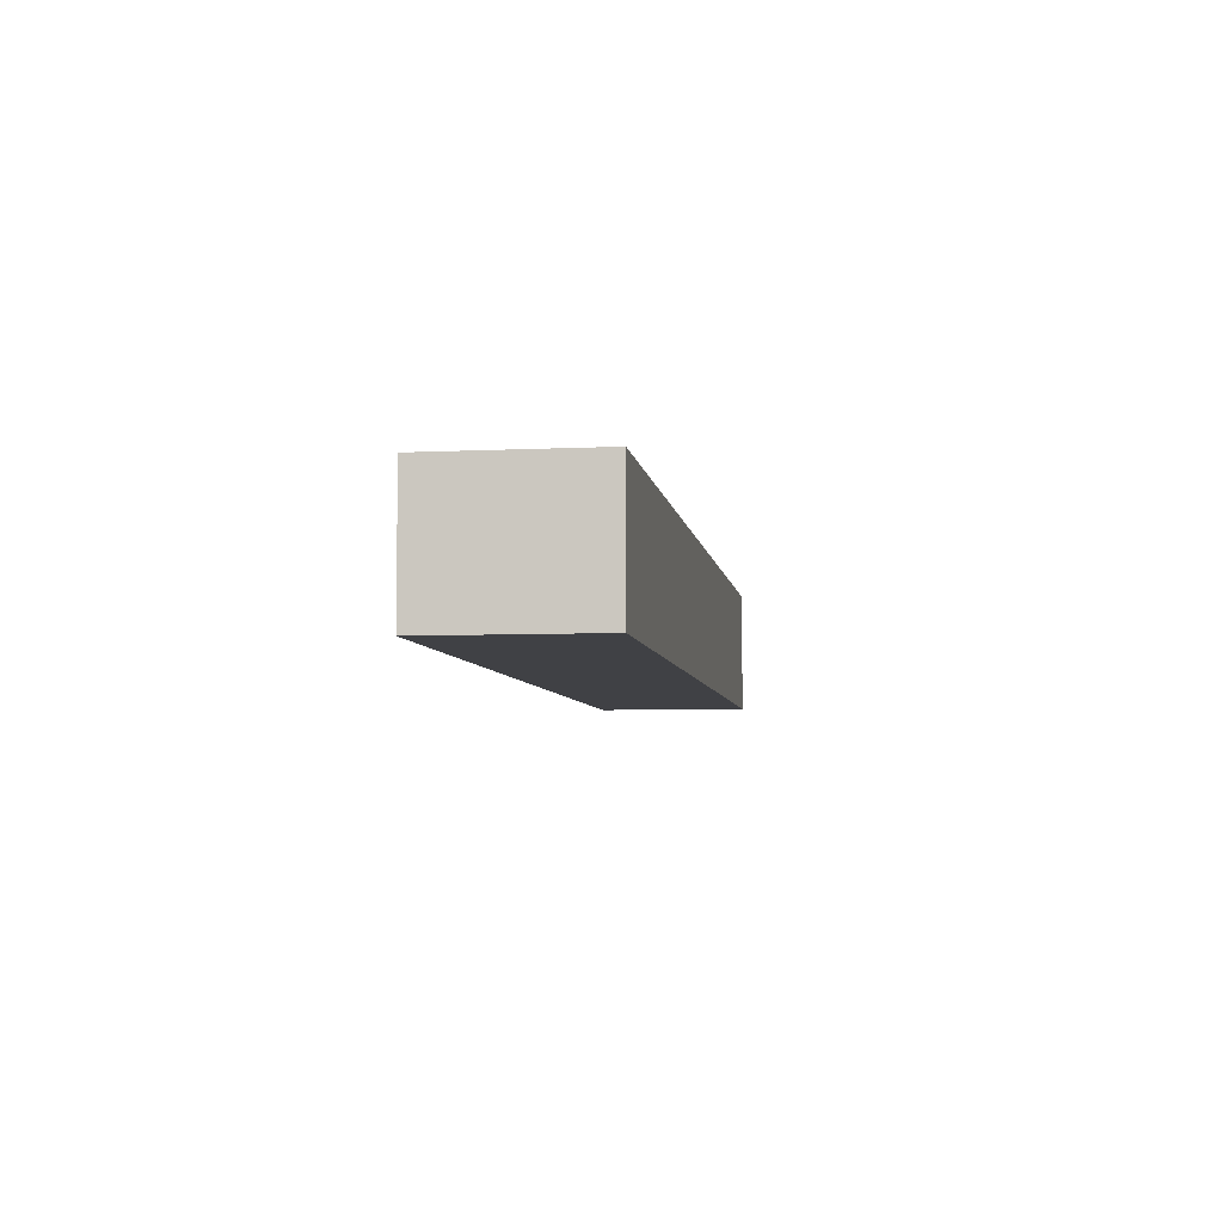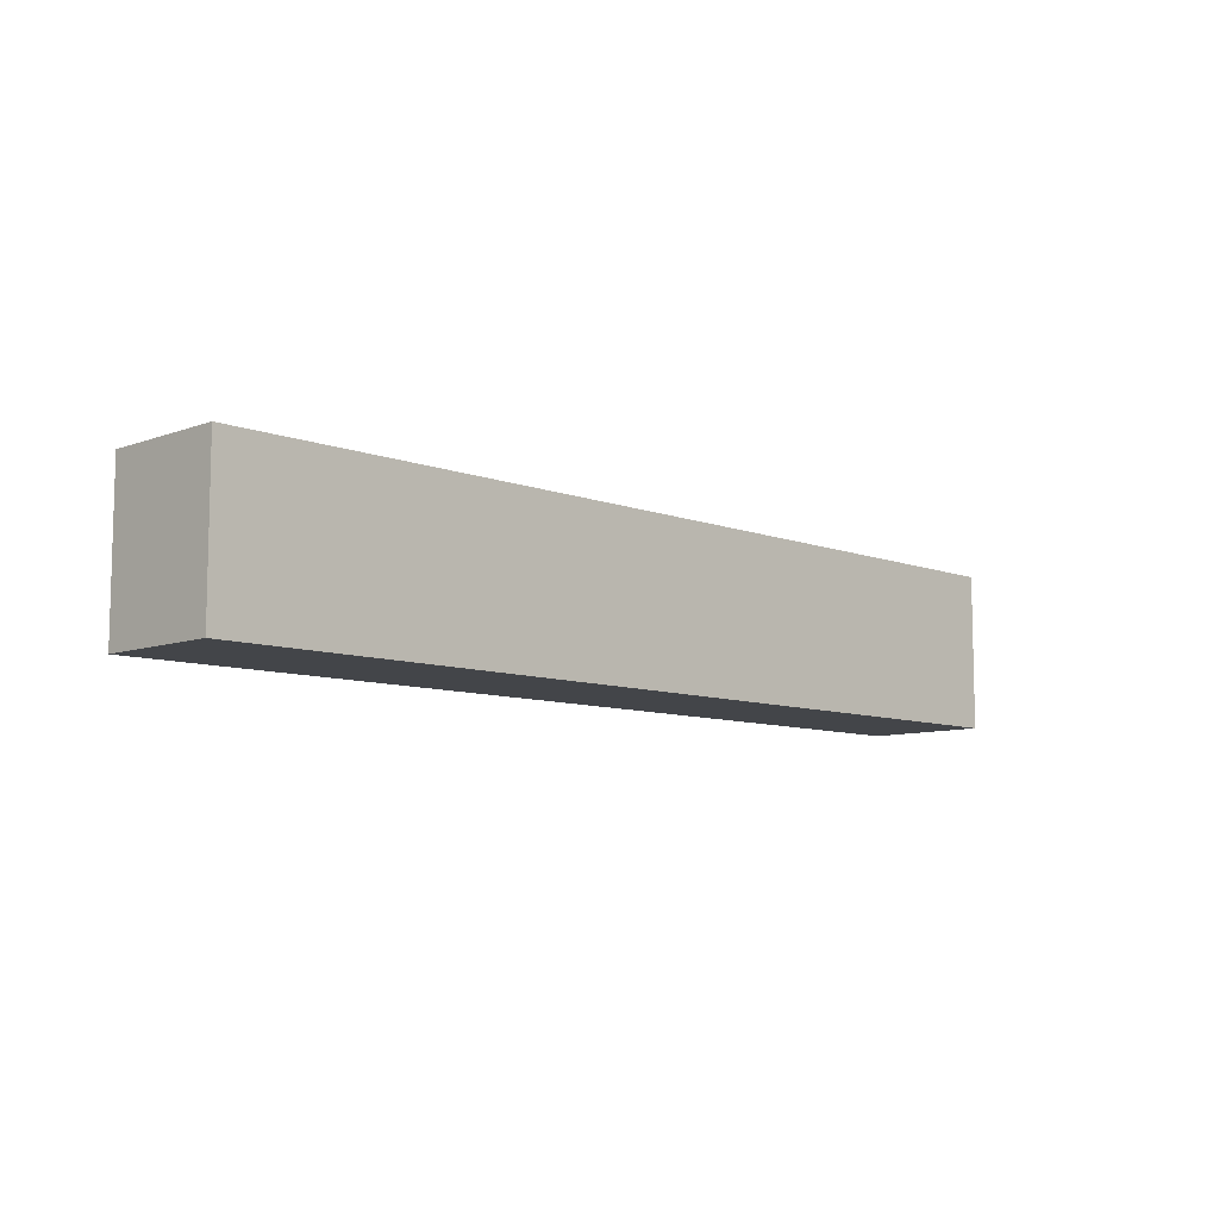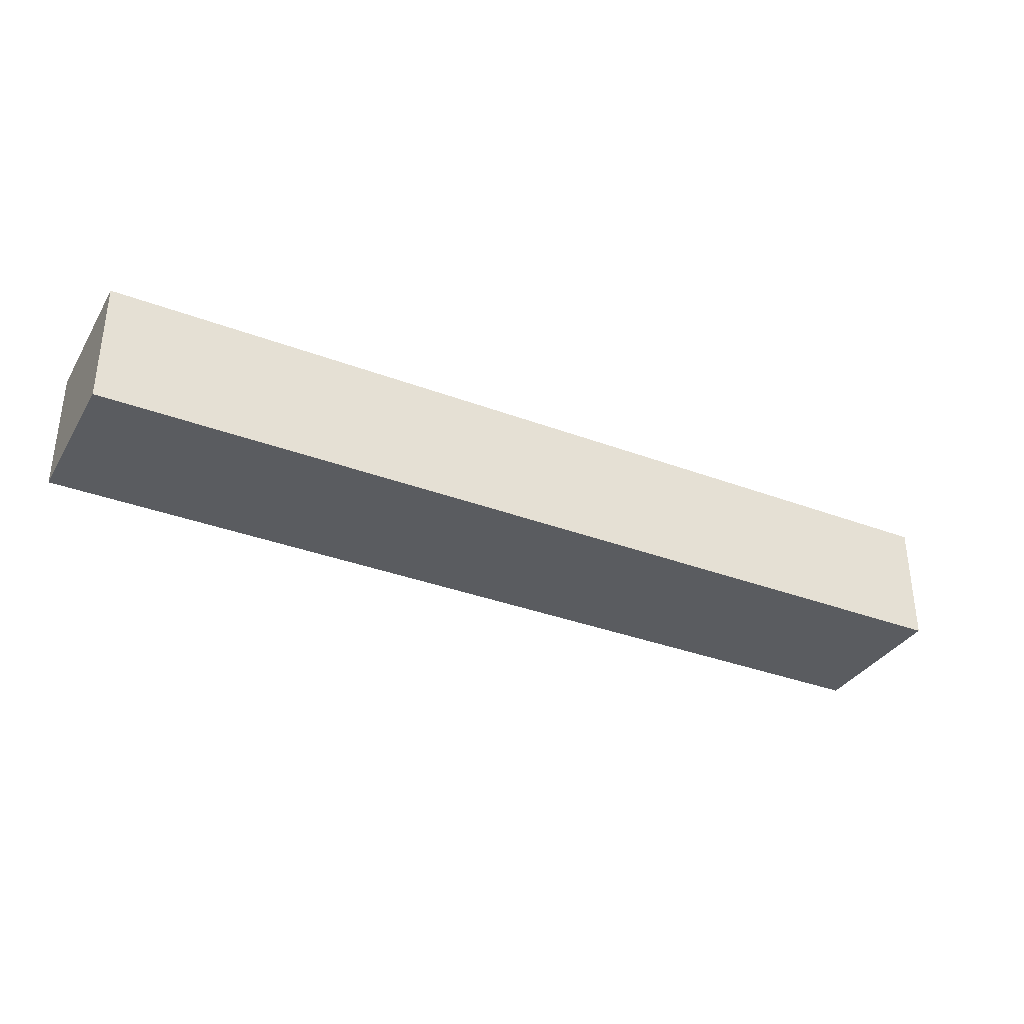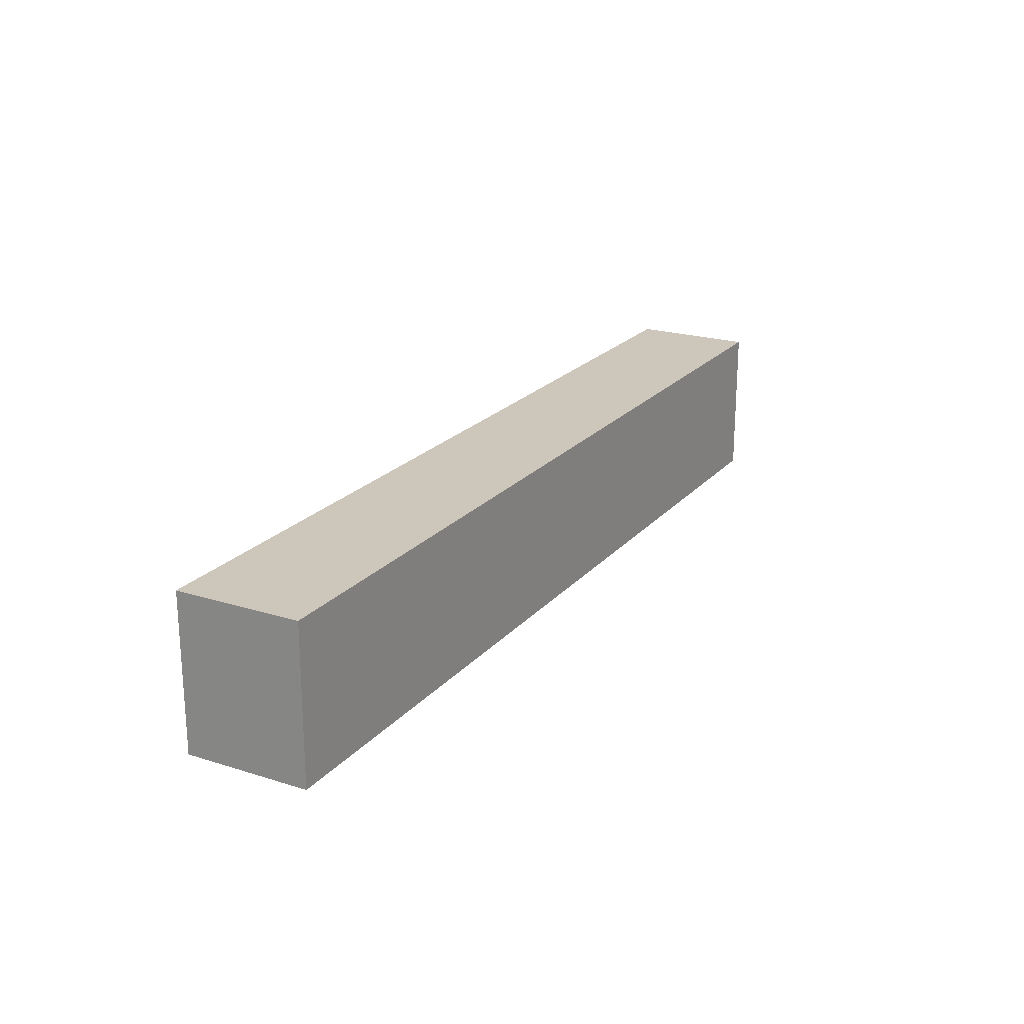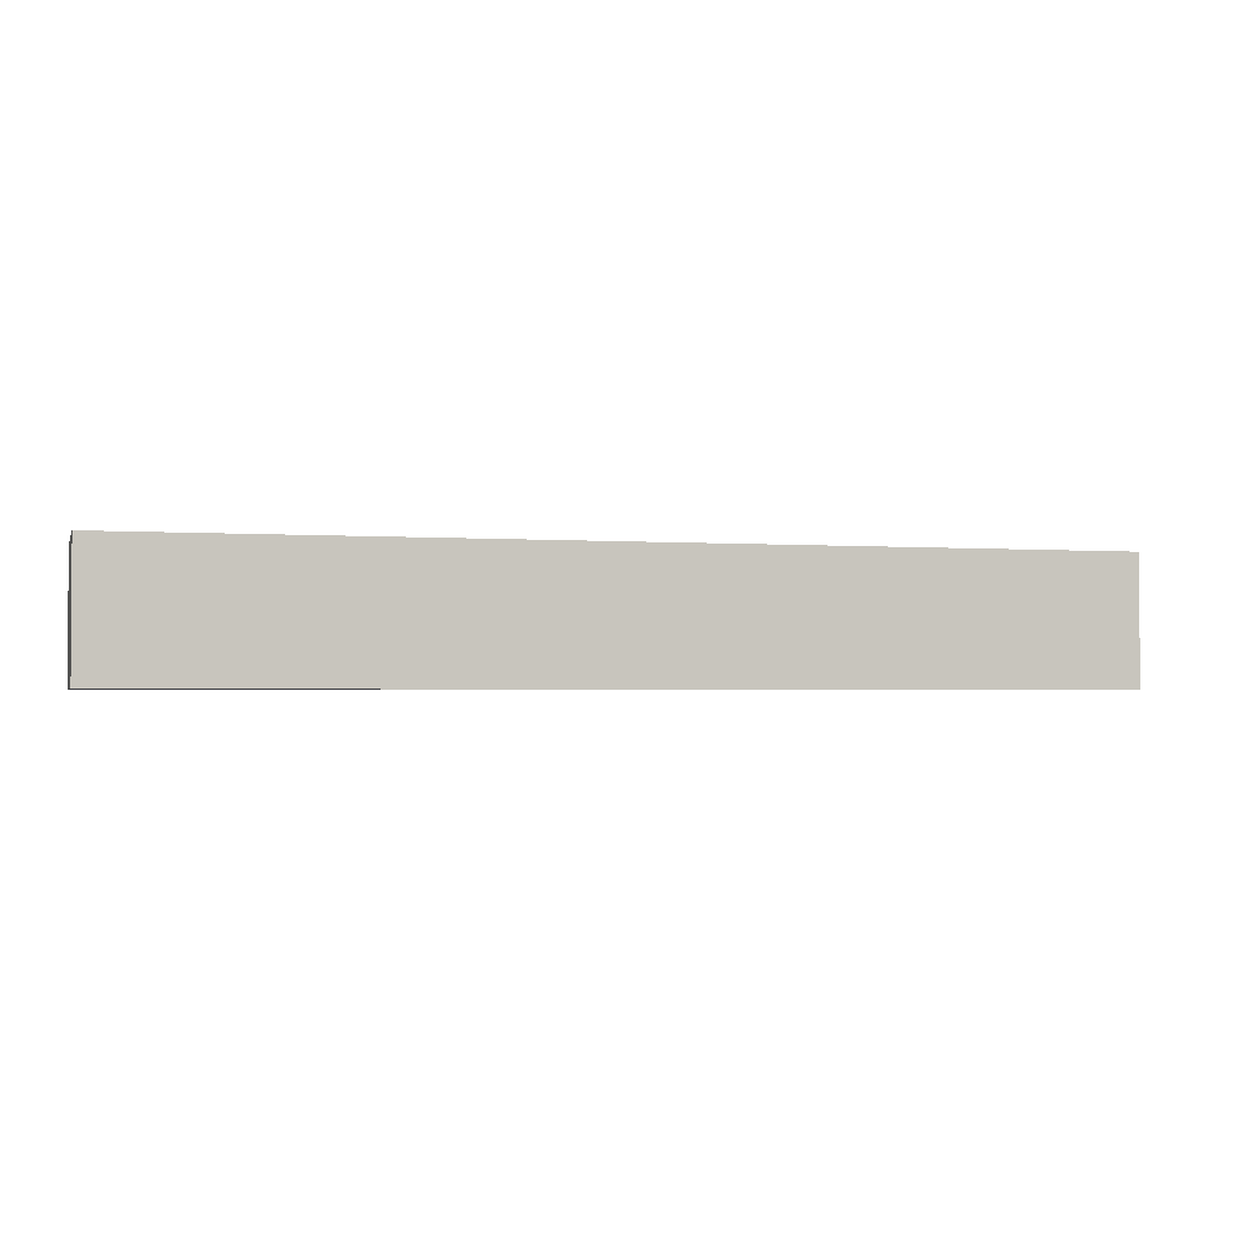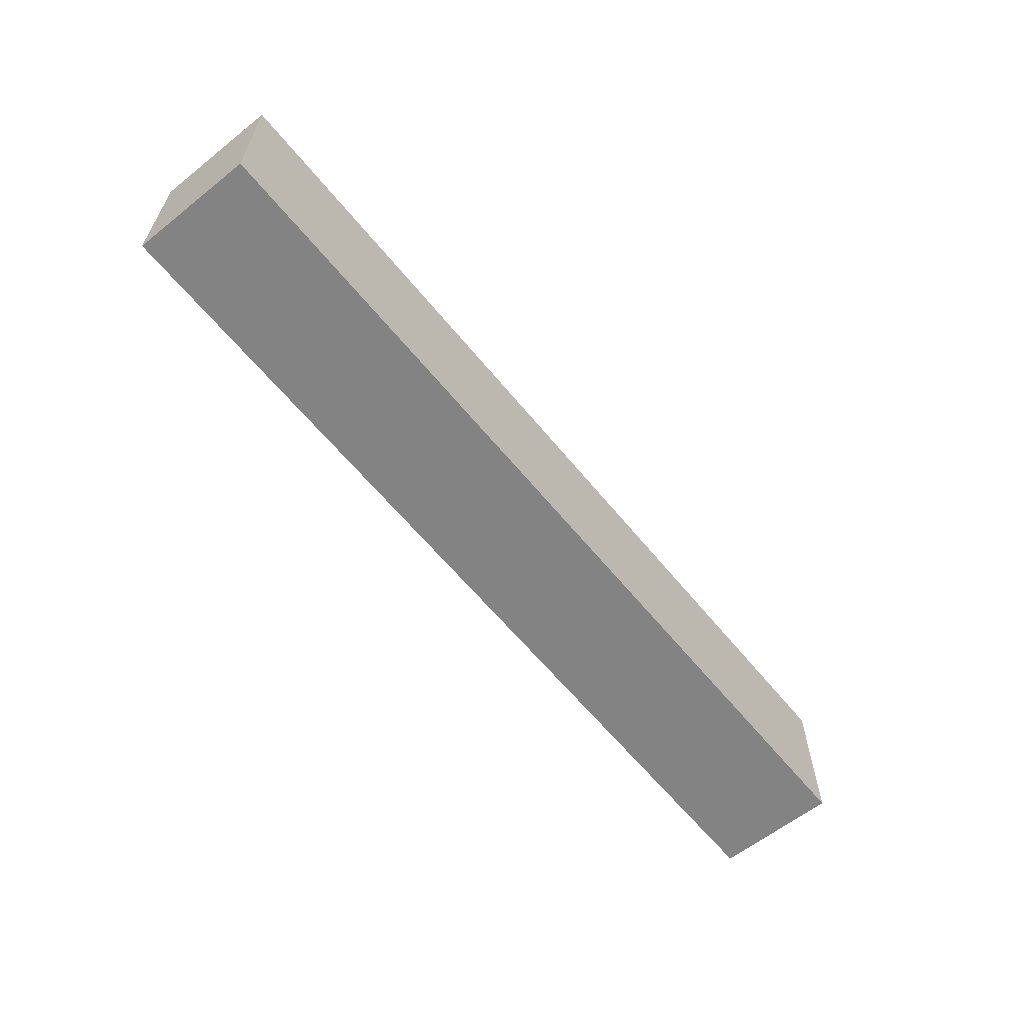
<metadata>
{"format":"obj","ext":"obj","renderer":"f3d","projection":"perspective","resolution":1024,"background":"white","views":[{"elev":-5.8,"azim":98.3,"up":"+Y"},{"elev":-8.7,"azim":-45.5,"up":"+Z"},{"elev":-34.3,"azim":153.0,"up":"+Y"},{"elev":21.4,"azim":119.0,"up":"+Z"},{"elev":-2.0,"azim":-15.6,"up":"+Y"},{"elev":-61.2,"azim":129.0,"up":"+Z"}]}
</metadata>
<code>
o a8057c7e446abaa7a0a8f2823f97a6725aa2ef69eda8ede590eb58b0c5e65c3
v 1350 80 225
v 1050 80 225
v 1050 120 225
v 1350 120 225
v 1350 80 175
v 1350 120 175
v 1050 80 175
v 1050 120 175
f 3 2 1
f 4 3 1
f 4 1 5
f 6 4 5
f 6 5 7
f 8 6 7
f 8 7 2
f 3 8 2
f 1 2 5
f 2 7 5
f 6 3 4
f 6 8 3

</code>
